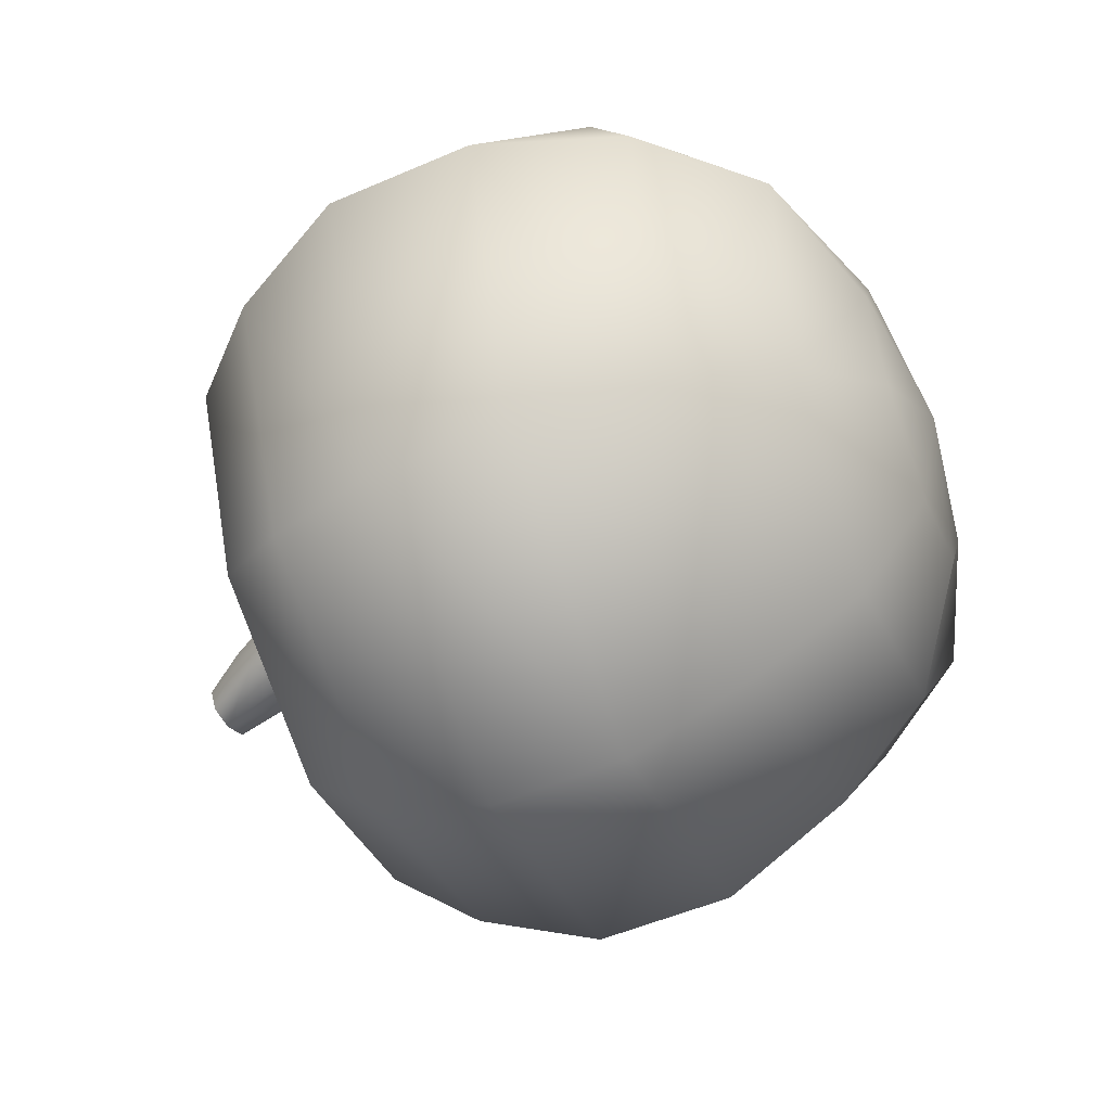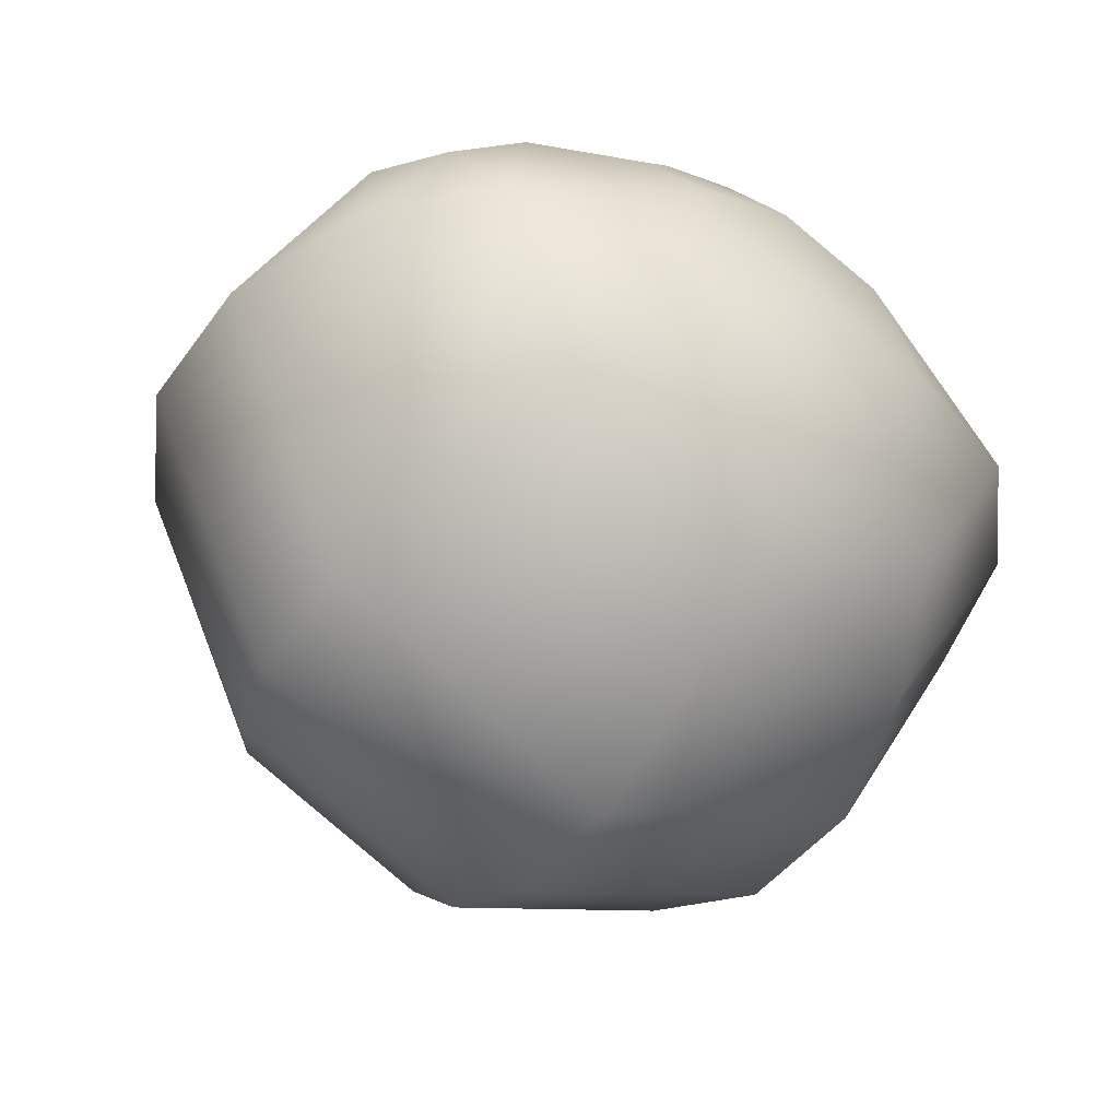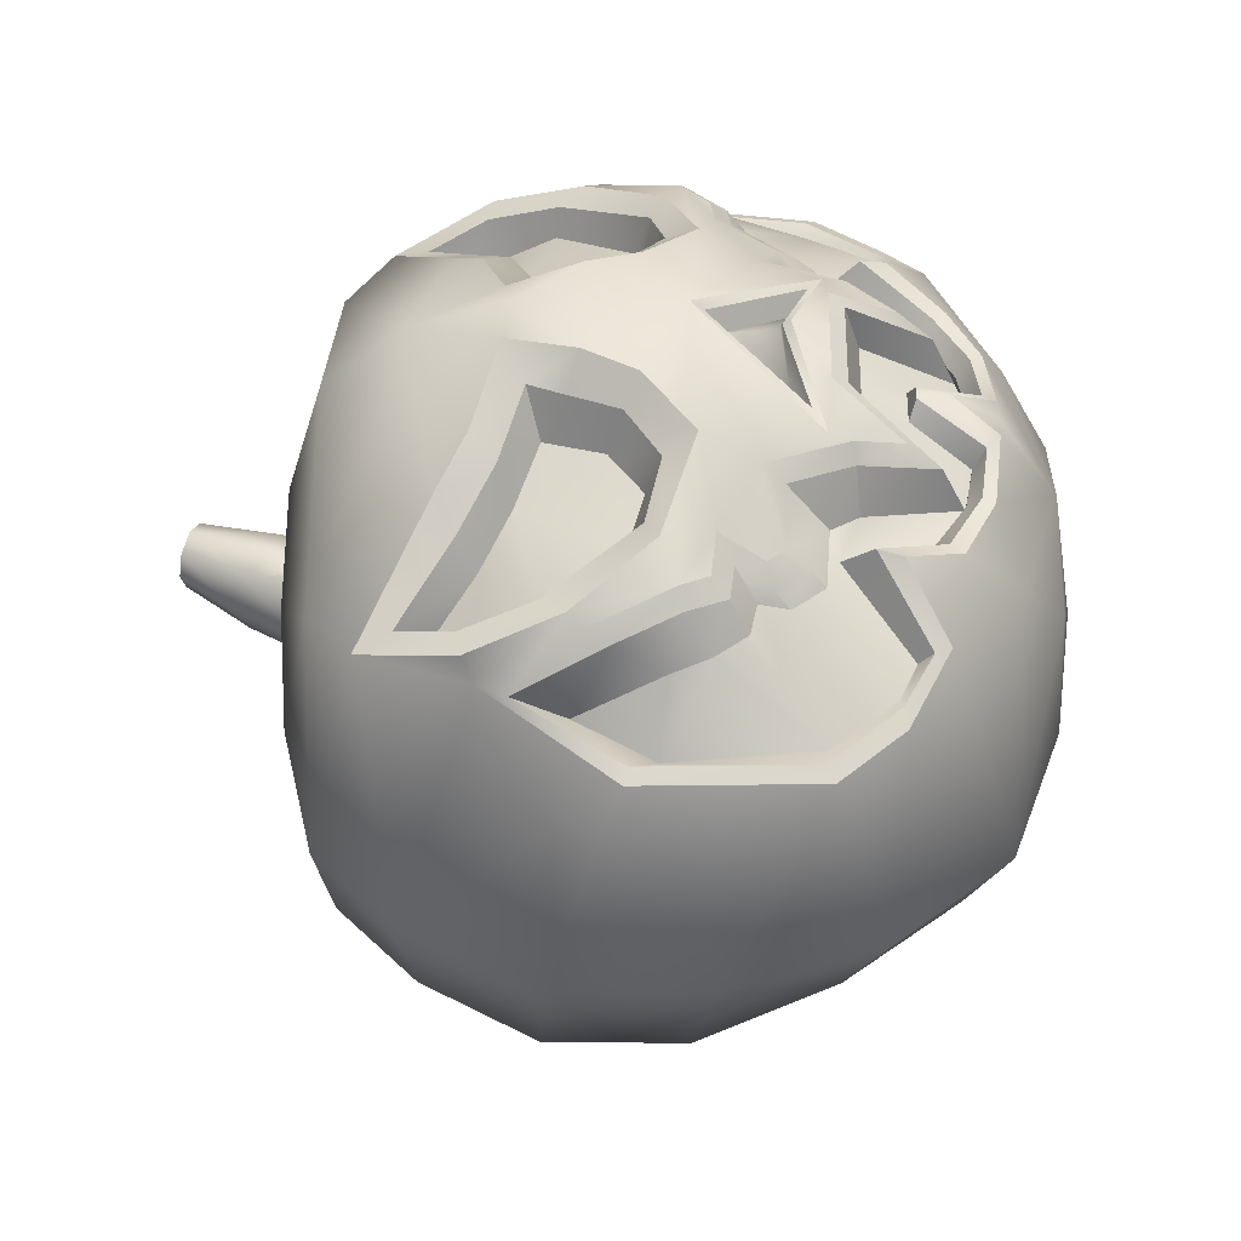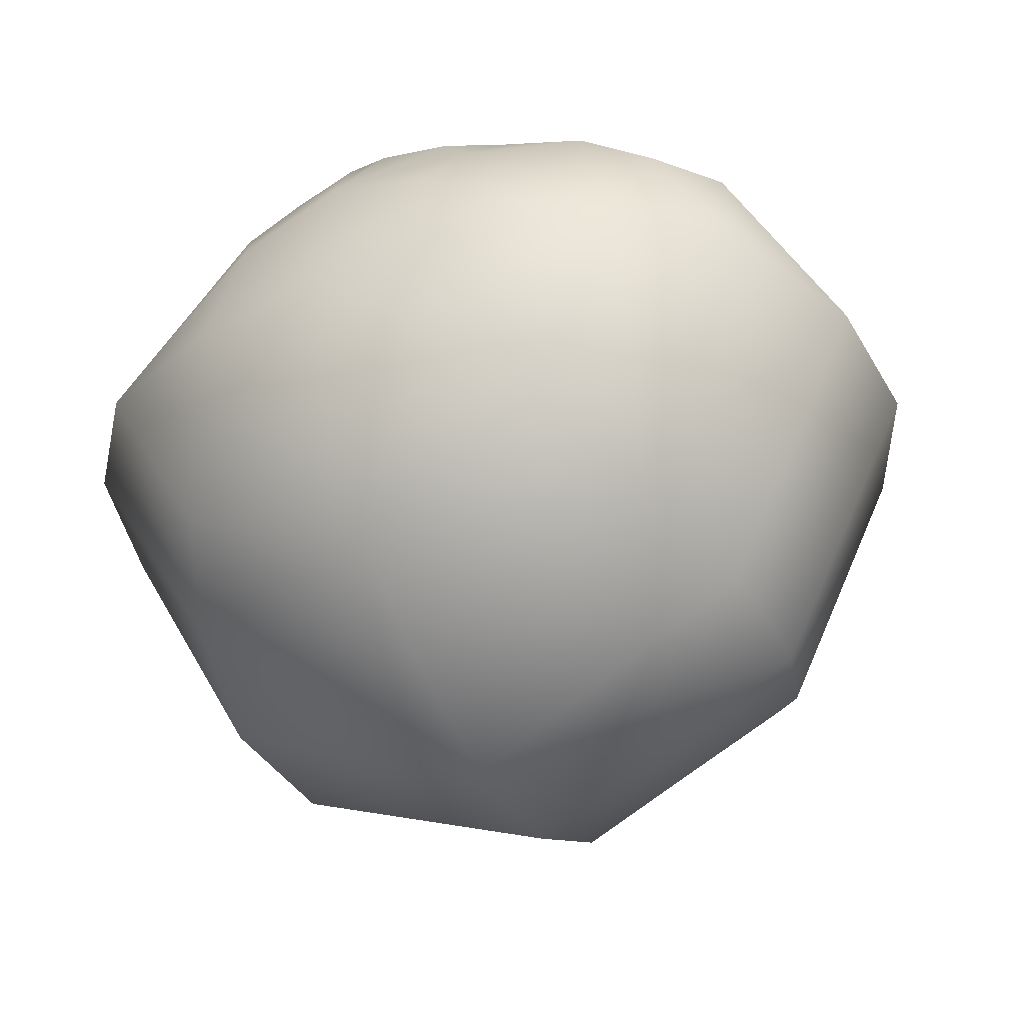
<metadata>
{"format":"obj","ext":"obj","renderer":"f3d","projection":"perspective","resolution":1024,"background":"white","views":[{"elev":-57.6,"azim":-68.3,"up":"+Z"},{"elev":-44.9,"azim":-35.4,"up":"+Z"},{"elev":46.4,"azim":-88.9,"up":"+Z"},{"elev":-38.5,"azim":29.0,"up":"+Z"}]}
</metadata>
<code>
o Sphere_Sphere.002
v 1.557 2.616 3.109
v 0.9501 1.748 3.222
v 0.9215 1.465 2.602
v -0.07083 3.345 4.348
v -0.07083 2.934 4.163
v 0.5972 2.934 4.163
v -4.258 4.643 2.18
v -3.72 4.561 2.891
v -3.781 5.541 2.279
v -2.553 2.974 2.939
v -3.504 2.247 2.308
v -3.046 2.043 2.365
v 1.743 2.935 3.097
v 2.089 2.839 2.989
v -0.07083 3.451 4.24
v 0.5175 3.346 3.873
v -0.07083 4.027 4.169
v 3.243 4.415 3.434
v 3.414 4.123 2.967
v 3.579 4.561 2.891
v 0.9506 1.47 2.603
v 2.915 6.486 2.644
v 2.265 6.504 2.939
v 2.845 5.884 3.019
v 2.818 7.025 2.402
v 2.913 7.343 2.741
v 3.49 6.62 3.024
v 3.059 7.756 2.55
v -1.954 1.534 2.864
v -2.993 1.7 2.558
v -1.759 0.8518 2.165
v 1.517 4.297 4.254
v 0.8663 4.886 4.461
v -0.07083 4.397 4.598
v 2.182 2.491 3.284
v 1.646 1.866 2.734
v 1.698 1.692 2.879
v 1.546 6.321 3.806
v 0.7683 6.055 4.169
v 1.069 5.898 3.643
v 2.92 1.883 2.549
v 3.664 2.154 2.221
v 3.463 2.207 2.335
v -1.788 1.866 2.734
v -1.092 1.47 2.603
v -2.231 2.839 2.989
v 3.753 6.139 2.722
v 3.411 5.413 3.338
v 3.513 5.154 3.214
v 2.412 2.974 2.939
v -1.916 6.954 3.596
v -3.054 7.343 2.741
v -2.28 6.725 3.336
v 1.72 6.159 3.322
v -3.556 4.123 2.967
v -1.39 0.3194 1.366
v -3.776 0.907 0.1858
v -1.952 0.2911 0.111
v -4.057 2.969 2.171
v -4.295 3.006 2.222
v -1.092 1.748 3.222
v -1.063 1.465 2.602
v -0.673 2.574 3.453
v -3.056 6.486 2.644
v -2.407 6.504 2.939
v -2.96 7.025 2.402
v -0.07083 7.341 4.178
v 2.416 8.289 2.397
v -0.07083 8.272 3.39
v -0.2988 2.06 3.154
v 3.069 4.493 3.616
v 2.379 4.106 3.693
v -0.07083 3.434 4.292
v -0.6592 3.346 3.873
v -1.009 3.133 3.98
v -2.472 3.151 3.15
v -2.872 3.34 2.948
v -0.6673 2.755 4.025
v -1.098 2.143 3.587
v 1.081 1.174 2.877
v 0.3378 1.231 2.968
v 0.1933 1.082 3.017
v -0.4801 6.313 4.414
v -0.07083 6.123 4.628
v -0.07083 0.3621 -1.695
v -0.07083 0.0336 0.0333
v -1.39 0.3368 -1.126
v -3.806 2.154 2.221
v -3.2 7.756 2.55
v -3.769 6.48 2.752
v -3.631 6.62 3.024
v 0.9559 2.143 3.587
v 1.183 2.711 3.829
v -0.07083 3.434 4.291
v -0.7531 5.501 4.531
v 3.095 3.758 2.958
v 2.774 3.684 3.068
v 3.915 2.969 2.171
v -0.07083 0.3519 1.885
v 2.904 2.043 2.365
v 1.774 6.954 3.596
v 0.6114 5.501 4.531
v 0.92 5.65 4.17
v 1.248 0.3368 -1.126
v 2.23 2.199 3.226
v 2.851 1.7 2.558
v -0.4795 1.231 2.968
v -1.222 1.174 2.877
v -0.335 1.082 3.017
v -1.092 1.464 2.683
v -0.5522 1.372 2.712
v -3.655 5.154 3.214
v -1.885 2.935 3.097
v -3.062 1.883 2.549
v -2.372 2.199 3.226
v -2.324 2.491 3.284
v -1.281 2.972 3.891
v -0.7389 2.934 4.163
v 0.1571 2.06 3.154
v 0.5314 2.574 3.453
v -0.91 6.055 4.169
v -1.415 6.612 3.999
v -1.688 6.321 3.806
v 2.138 6.725 3.336
v -3.604 2.207 2.335
v 2.731 3.34 2.948
v -3.151 7.356 -2.964
v -0.07083 8.257 -3.464
v -0.07083 7.309 -4.311
v -2.521 4.106 3.693
v -3.211 4.493 3.616
v -2.996 4.16 3.544
v -0.07083 1.629 3.354
v -1.658 4.297 4.254
v 0.8678 3.133 3.98
v -0.07083 4.245 4.47
v 0.4106 1.372 2.712
v -1.699 2.616 3.109
v -1.325 2.711 3.829
v -1.665 3.659 3.821
v 1.812 1.534 2.864
v 1.618 0.8518 2.165
v 1.248 0.3194 1.366
v -3.384 4.415 3.434
v -3.111 3.963 3.339
v 0.3384 6.313 4.414
v 3.265 5.57 3.434
v 3.627 6.48 2.752
v -3.298 6.675 3.02
v -2.413 3.401 3.338
v -1.747 3.402 3.616
v -1.211 5.898 3.643
v -1.839 1.692 2.879
v 3.573 8.31 9.6e-05
v -2.732 4.666 3.833
v -1.062 5.65 4.17
v 3.635 0.907 0.1858
v -1.008 4.886 4.461
v 4.273 4.953 2.301
v 3.64 5.541 2.279
v -3.552 5.413 3.338
v -3.894 6.139 2.722
v 4.153 3.006 2.222
v 4.116 4.643 2.18
v 0.5257 2.755 4.025
v 2.854 4.16 3.544
v 2.591 4.666 3.833
v -3.237 3.758 2.958
v 1.811 0.2911 0.111
v -4.415 4.953 2.301
v 1.273 6.612 3.999
v -2.557 8.289 2.397
v -3.715 8.31 9.6e-05
v 1.523 3.659 3.821
v 1.139 2.972 3.891
v 3.362 2.247 2.308
v -2.916 3.684 3.068
v 2.642 3.529 3.145
v 2.598 3.922 3.439
v 2.431 3.595 3.334
v 1.351 2.679 3.642
v 1.605 3.402 3.616
v 0.01298 1.987 3.363
v -2.987 5.884 3.019
v 1.235 5.218 3.646
v 1.685 4.822 3.526
v 2.253 5 3.289
v 4.453 4.995 2.218
v 5.418 4.014 0.1484
v 5.374 5.828 0.06163
v -0.07083 1.082 3.017
v -1.861 6.159 3.322
v 2.97 3.963 3.339
v -2.74 3.922 3.439
v -2.573 3.595 3.334
v 0.9499 1.464 2.683
v -2.784 3.529 3.145
v -1.377 5.218 3.646
v -2.395 5 3.289
v -1.827 4.822 3.526
v 1.642 4.654 4.013
v 2.323 4.826 3.744
v -4.595 4.995 2.218
v -5.516 5.828 0.06163
v -5.56 4.014 0.1484
v -1.493 2.679 3.642
v -1.784 4.654 4.013
v -2.465 4.826 3.744
v -0.07083 1.987 3.363
v -0.1546 1.987 3.363
v -3.675 5.935 -3.365
v -4.673 7.347 0.009923
v 1.01 1.314 2.889
v -3.406 5.57 3.434
v -1.987 8.749 1e-06
v -1.404 8.737 1.294
v 3.156 6.675 3.02
v -1.262 5.056 4.163
v -2.55 8.287 -2.409
v -4.446 2.893 2.124
v -4.947 2.229 0.2048
v -3.276 2.549 -2.691
v -3.738 4.225 -3.239
v -0.07083 1.277 -3.207
v 3.005 5.851 3.334
v 1.26 8.736 -1.294
v -0.07083 8.729 -1.84
v 2.33 3.151 3.15
v -2.558 1.205 -2.091
v 1.121 5.056 4.163
v -1.152 1.314 2.889
v 0.5472 8.558 1e-06
v 1.262 8.737 1.294
v 1.846 8.749 1e-06
v -0.07083 5.899 -4.99
v 3.009 7.356 -2.964
v 3.533 5.935 -3.365
v 4.531 7.347 0.009923
v -0.07083 2.64 -4.159
v 2.272 3.401 3.338
v 2.417 1.205 -2.091
v -0.07083 2.574 3.453
v -0.6889 8.558 1e-06
v -1.402 8.736 -1.294
v -0.07083 4.256 -4.93
v 3.596 4.225 -3.239
v 3.134 2.549 -2.691
v 2.408 8.287 -2.409
v -0.07083 2.06 3.154
v 4.805 2.229 0.2048
v 4.304 2.893 2.124
v -0.506 8.557 -0.4225
v 0.3647 8.557 0.4225
v -0.07083 8.731 1.83
v -0.5064 8.557 0.4225
v -0.07083 8.557 0.5966
v 0.3643 8.557 -0.4225
v -3.147 5.851 3.334
v -0.07083 8.557 -0.5967
v -0.07083 2.755 4.025
v 0.2093 9.069 -0.5975
v -0.06896 8.557 -0.5975
v -0.07083 9.359 -0.3903
v 0.2095 9.069 0.5975
v -0.07083 9.359 0.3903
v -0.06875 8.557 0.5975
v -0.07083 8.557 0.5966
v -0.07083 8.561 0.5975
v -0.07292 8.557 0.5975
v -0.07083 8.561 -0.5975
v -0.0727 8.557 -0.5975
v 0.9619 9.99 -0.2649
v 0.813 8.946 1e-06
v 0.6335 8.981 -0.4225
v -0.07083 8.557 -0.5967
v 0.5472 8.558 1e-06
v 0.6339 8.981 0.4225
v 0.3647 8.557 0.4225
v 0.3643 8.557 -0.4225
v 0.962 9.99 0.2649
v 0.7069 10.07 0.3746
v 0.4535 10.14 0.2649
v -0.07083 9.608 1e-06
v 0.4535 10.14 -0.2649
v 0.7069 10.07 -0.3746
v -0.6889 8.558 1e-06
v -0.5064 8.557 0.4225
v -0.506 8.557 -0.4225
v 1.069 9.958 1e-06
v 0.3486 10.18 1e-06
f 1 2 3
f 4 5 6
f 7 8 9
f 10 11 12
f 13 1 14
f 15 16 17
f 18 19 20
f 21 14 1
f 22 23 24
f 22 25 23
f 26 27 28
f 29 30 31
f 32 33 34
f 35 36 37
f 38 39 40
f 41 42 43
f 44 45 46
f 47 48 49
f 50 13 14
f 51 52 53
f 38 40 54
f 8 7 55
f 56 57 58
f 59 7 60
f 61 62 63
f 64 65 66
f 67 68 69
f 70 63 62
f 71 32 72
f 73 74 75
f 76 77 10
f 78 79 61
f 80 81 82
f 67 83 84
f 85 86 87
f 57 30 88
f 89 90 91
f 6 92 93
f 94 15 74
f 84 83 95
f 96 97 98
f 56 86 99
f 15 17 74
f 43 100 41
f 101 28 67
f 39 102 103
f 85 104 86
f 41 105 106
f 107 108 109
f 62 110 111
f 112 9 8
f 10 46 113
f 114 115 116
f 117 118 4
f 119 3 120
f 121 122 123
f 26 101 124
f 125 114 12
f 75 34 117
f 97 126 98
f 58 87 86
f 127 128 129
f 57 56 31
f 122 67 51
f 130 131 132
f 133 107 109
f 131 130 134
f 135 136 17
f 119 137 3
f 75 74 17
f 45 62 138
f 139 117 140
f 4 135 73
f 141 80 142
f 143 99 86
f 21 1 3
f 62 45 110
f 132 144 145
f 4 75 117
f 37 105 35
f 67 84 146
f 141 142 106
f 147 148 27
f 52 91 149
f 140 150 151
f 123 152 121
f 45 138 46
f 115 153 116
f 118 139 79
f 94 16 15
f 28 154 68
f 55 7 59
f 131 134 155
f 95 121 156
f 157 142 143
f 19 96 98
f 34 95 158
f 70 62 111
f 159 47 160
f 161 162 112
f 2 120 3
f 98 163 164
f 51 67 89
f 165 92 6
f 72 166 71
f 71 167 32
f 55 59 168
f 143 169 157
f 84 102 146
f 82 99 80
f 170 7 9
f 135 17 16
f 113 150 76
f 134 34 158
f 113 46 138
f 146 171 67
f 39 171 146
f 89 172 173
f 174 34 175
f 73 16 94
f 34 140 117
f 29 31 108
f 43 176 100
f 164 160 20
f 98 43 163
f 168 59 177
f 57 31 30
f 125 12 11
f 178 179 180
f 83 67 122
f 18 20 49
f 177 59 77
f 157 42 106
f 181 13 182
f 133 81 183
f 64 184 65
f 169 86 104
f 30 29 115
f 19 98 164
f 2 165 120
f 75 17 136
f 93 174 175
f 185 186 187
f 188 189 190
f 88 114 125
f 58 86 56
f 110 45 44
f 109 191 133
f 113 76 10
f 135 34 136
f 123 192 152
f 28 27 148
f 175 4 6
f 166 179 193
f 106 105 141
f 47 188 148
f 59 125 11
f 194 195 130
f 34 33 102
f 196 36 21
f 20 19 164
f 3 137 196
f 159 160 164
f 40 39 103
f 139 118 117
f 109 99 191
f 109 108 99
f 197 177 77
f 170 9 162
f 198 199 200
f 1 181 2
f 3 196 21
f 169 143 86
f 178 126 97
f 201 167 202
f 93 175 6
f 171 101 67
f 163 159 164
f 181 92 2
f 180 179 72
f 61 63 78
f 144 8 55
f 11 77 59
f 203 204 205
f 79 206 61
f 132 194 130
f 162 203 170
f 152 156 121
f 138 61 206
f 155 207 208
f 60 7 170
f 183 209 133
f 82 133 191
f 144 112 8
f 36 14 21
f 138 62 61
f 157 106 142
f 4 118 5
f 82 191 99
f 210 133 209
f 130 140 134
f 211 212 127
f 176 98 126
f 80 37 213
f 214 131 155
f 55 145 144
f 215 172 216
f 23 26 124
f 26 217 27
f 218 134 158
f 102 95 34
f 212 203 90
f 127 173 219
f 41 106 42
f 220 205 221
f 214 162 161
f 51 89 52
f 222 205 223
f 224 104 85
f 112 131 161
f 225 27 217
f 226 128 227
f 101 38 124
f 223 204 211
f 73 94 74
f 178 228 126
f 142 99 143
f 78 118 79
f 80 213 81
f 35 100 14
f 229 58 57
f 32 230 33
f 111 231 107
f 212 89 173
f 81 119 183
f 232 233 234
f 197 194 177
f 39 146 102
f 235 236 237
f 206 113 138
f 236 154 238
f 41 35 105
f 107 231 108
f 88 60 220
f 147 202 167
f 224 222 239
f 240 174 182
f 114 30 115
f 121 83 122
f 26 28 101
f 75 136 34
f 241 169 104
f 185 103 230
f 228 50 126
f 165 242 120
f 19 193 96
f 243 244 215
f 133 210 107
f 71 49 48
f 245 237 246
f 4 175 135
f 107 70 111
f 49 160 47
f 12 46 10
f 4 73 75
f 37 141 105
f 198 192 199
f 217 25 22
f 50 176 126
f 5 165 6
f 52 89 91
f 51 123 122
f 115 29 153
f 217 24 225
f 97 193 179
f 239 246 247
f 192 53 65
f 50 14 100
f 95 83 121
f 236 128 248
f 198 156 152
f 249 210 209
f 42 250 251
f 252 227 244
f 235 127 129
f 165 2 92
f 253 254 233
f 222 57 221
f 239 223 245
f 234 68 154
f 221 88 220
f 13 50 228
f 208 214 155
f 116 44 46
f 39 38 171
f 116 12 114
f 149 184 64
f 185 54 40
f 174 32 34
f 73 135 16
f 34 134 140
f 95 218 158
f 184 192 65
f 65 52 66
f 72 174 180
f 149 66 52
f 98 176 43
f 71 147 167
f 251 189 188
f 153 110 44
f 54 124 38
f 133 82 81
f 237 238 190
f 137 213 196
f 88 30 114
f 24 54 187
f 207 198 200
f 102 230 103
f 208 200 199
f 150 195 197
f 135 175 34
f 244 128 219
f 238 28 148
f 246 190 189
f 99 31 56
f 60 203 220
f 166 72 179
f 172 67 69
f 47 159 188
f 59 60 125
f 242 119 120
f 243 216 255
f 214 91 90
f 255 254 256
f 219 215 244
f 147 47 148
f 245 211 235
f 247 189 250
f 247 157 241
f 183 249 209
f 224 87 229
f 232 226 257
f 240 13 228
f 201 32 167
f 177 145 168
f 108 153 29
f 238 188 190
f 181 93 92
f 91 258 149
f 151 139 140
f 197 76 150
f 93 182 174
f 178 180 240
f 201 185 230
f 202 186 201
f 248 234 154
f 42 163 43
f 79 139 206
f 132 145 194
f 233 69 68
f 162 90 203
f 257 227 259
f 225 187 202
f 155 134 207
f 37 196 213
f 78 5 118
f 258 199 184
f 216 69 254
f 224 247 241
f 242 70 249
f 18 166 193
f 188 163 251
f 78 242 260
f 261 262 263
f 264 265 266
f 267 268 269
f 267 266 268
f 263 270 271
f 268 265 269
f 272 273 274
f 275 271 270
f 276 277 278
f 279 261 274
f 268 266 265
f 263 262 270
f 273 280 277
f 277 281 264
f 282 283 265
f 283 284 263
f 278 264 266
f 275 270 262
f 274 285 272
f 285 263 284
f 265 281 282
f 276 274 273
f 286 265 283
f 287 269 265
f 263 286 283
f 288 263 262
f 280 289 272
f 284 281 285
f 284 290 282
f 281 272 285
f 10 77 11
f 35 14 36
f 67 28 68
f 112 162 9
f 127 219 128
f 132 131 144
f 140 195 150
f 113 151 150
f 178 97 179
f 181 1 13
f 130 195 140
f 211 204 212
f 80 141 37
f 214 161 131
f 55 168 145
f 215 173 172
f 23 25 26
f 218 207 134
f 102 84 95
f 212 204 203
f 127 212 173
f 220 203 205
f 214 90 162
f 222 221 205
f 224 241 104
f 112 144 131
f 225 147 27
f 226 248 128
f 101 171 38
f 223 205 204
f 178 240 228
f 142 80 99
f 35 41 100
f 229 87 58
f 32 201 230
f 111 110 231
f 212 90 89
f 81 137 119
f 232 253 233
f 197 195 194
f 235 129 236
f 206 151 113
f 236 248 154
f 88 125 60
f 147 225 202
f 224 229 222
f 240 180 174
f 241 157 169
f 185 40 103
f 165 260 242
f 19 18 193
f 243 252 244
f 71 18 49
f 245 235 237
f 107 210 70
f 49 20 160
f 198 152 192
f 217 26 25
f 50 100 176
f 5 260 165
f 51 53 123
f 217 22 24
f 97 96 193
f 239 245 246
f 192 123 53
f 236 129 128
f 198 218 156
f 249 70 210
f 42 157 250
f 252 259 227
f 235 211 127
f 253 256 254
f 222 229 57
f 239 222 223
f 234 233 68
f 221 57 88
f 208 258 214
f 116 153 44
f 116 46 12
f 149 258 184
f 185 187 54
f 95 156 218
f 184 199 192
f 65 53 52
f 72 32 174
f 149 64 66
f 71 48 147
f 251 250 189
f 153 231 110
f 54 23 124
f 237 236 238
f 137 81 213
f 24 23 54
f 207 218 198
f 102 33 230
f 208 207 200
f 244 227 128
f 238 154 28
f 246 237 190
f 99 108 31
f 60 170 203
f 172 89 67
f 242 249 119
f 243 215 216
f 255 216 254
f 219 173 215
f 147 48 47
f 245 223 211
f 247 246 189
f 247 250 157
f 183 119 249
f 224 85 87
f 232 234 226
f 240 182 13
f 177 194 145
f 108 231 153
f 238 148 188
f 91 214 258
f 151 206 139
f 197 77 76
f 93 181 182
f 201 186 185
f 202 187 186
f 248 226 234
f 42 251 163
f 233 254 69
f 257 226 227
f 225 24 187
f 37 36 196
f 78 260 5
f 258 208 199
f 216 172 69
f 224 239 247
f 242 63 70
f 18 71 166
f 188 159 163
f 78 63 242
f 272 289 273
f 276 273 277
f 279 262 261
f 273 289 280
f 277 280 281
f 282 290 283
f 283 290 284
f 278 277 264
f 274 261 285
f 285 261 263
f 265 264 281
f 276 279 274
f 286 287 265
f 263 288 286
f 284 282 281
f 281 280 272
l 271 288

</code>
